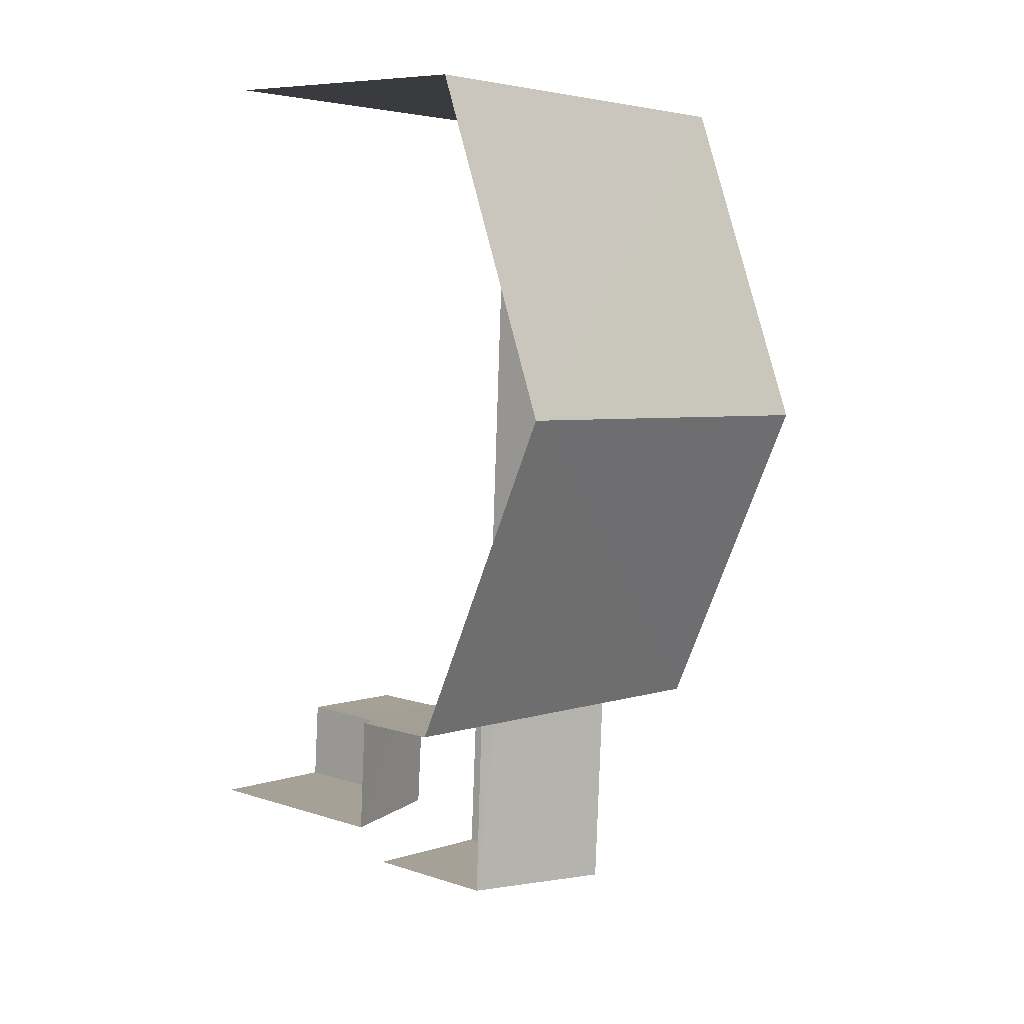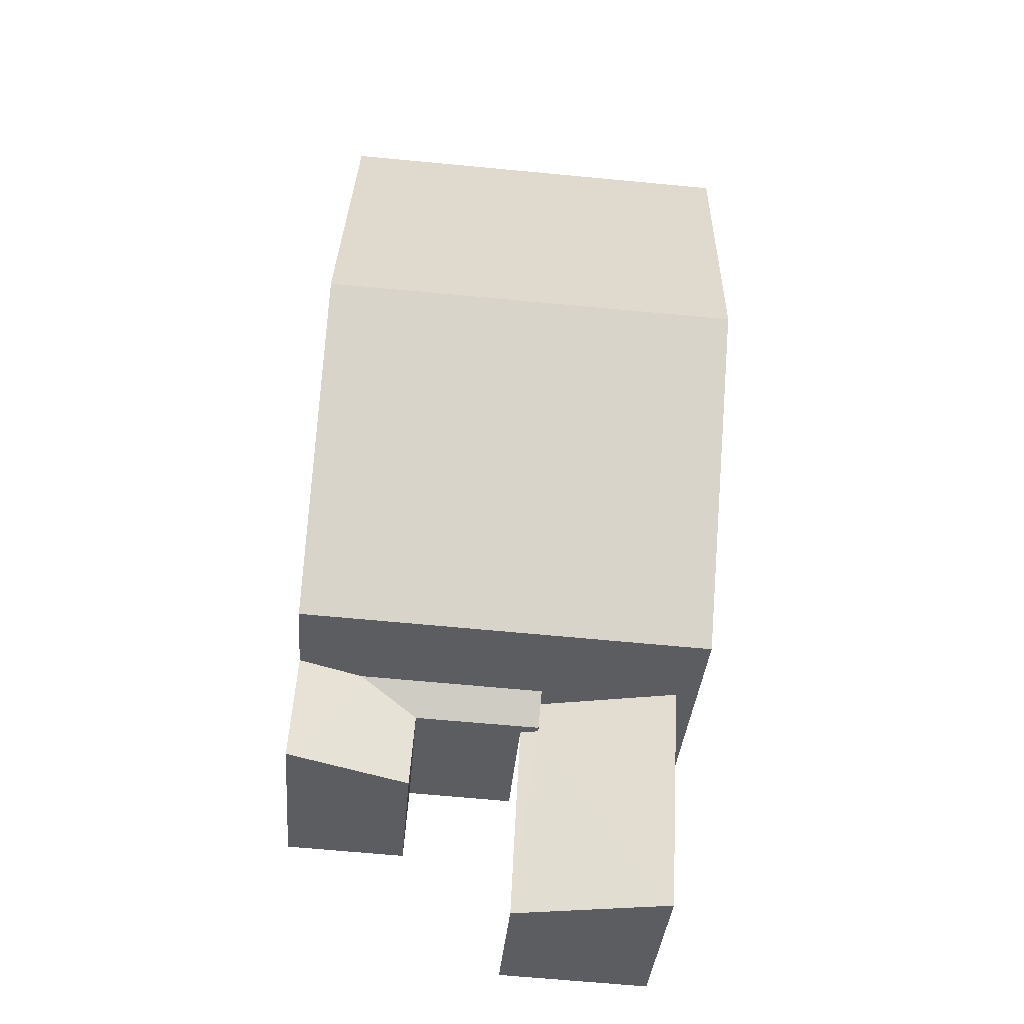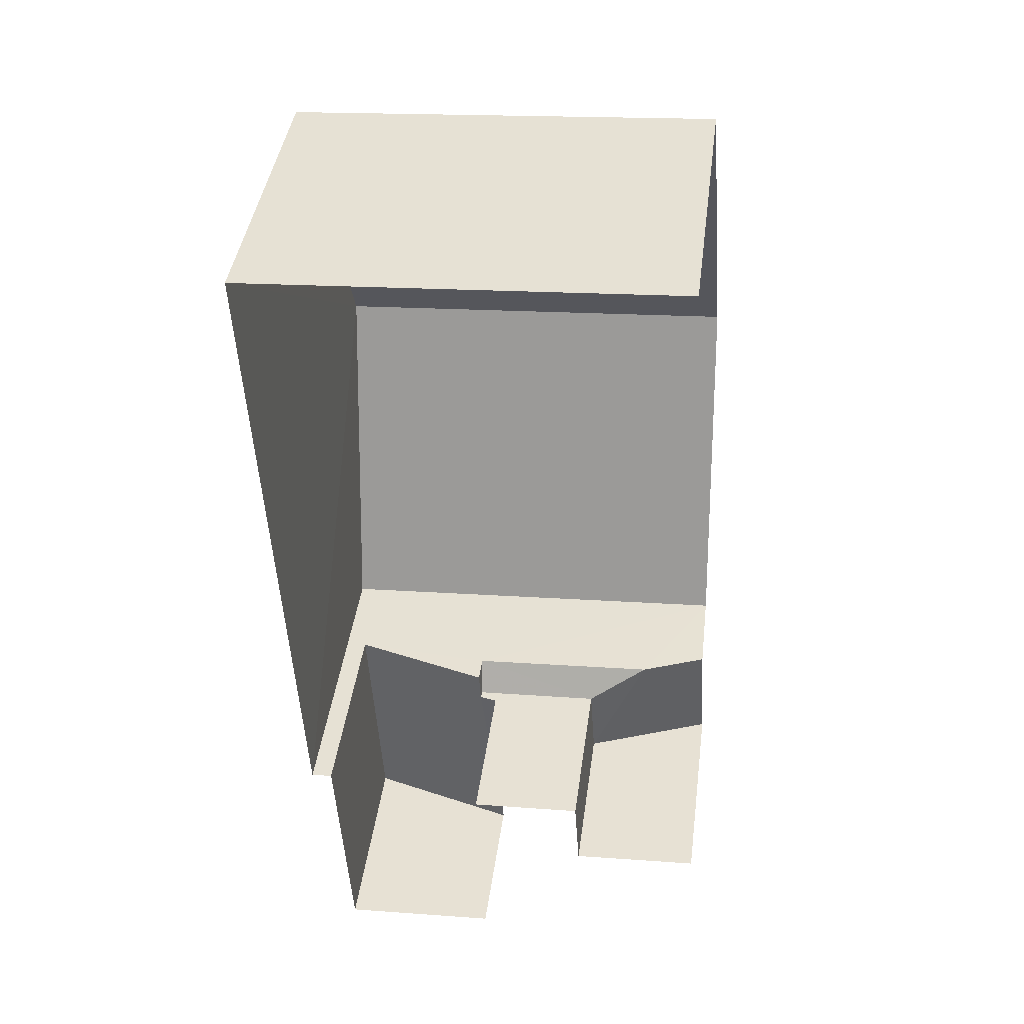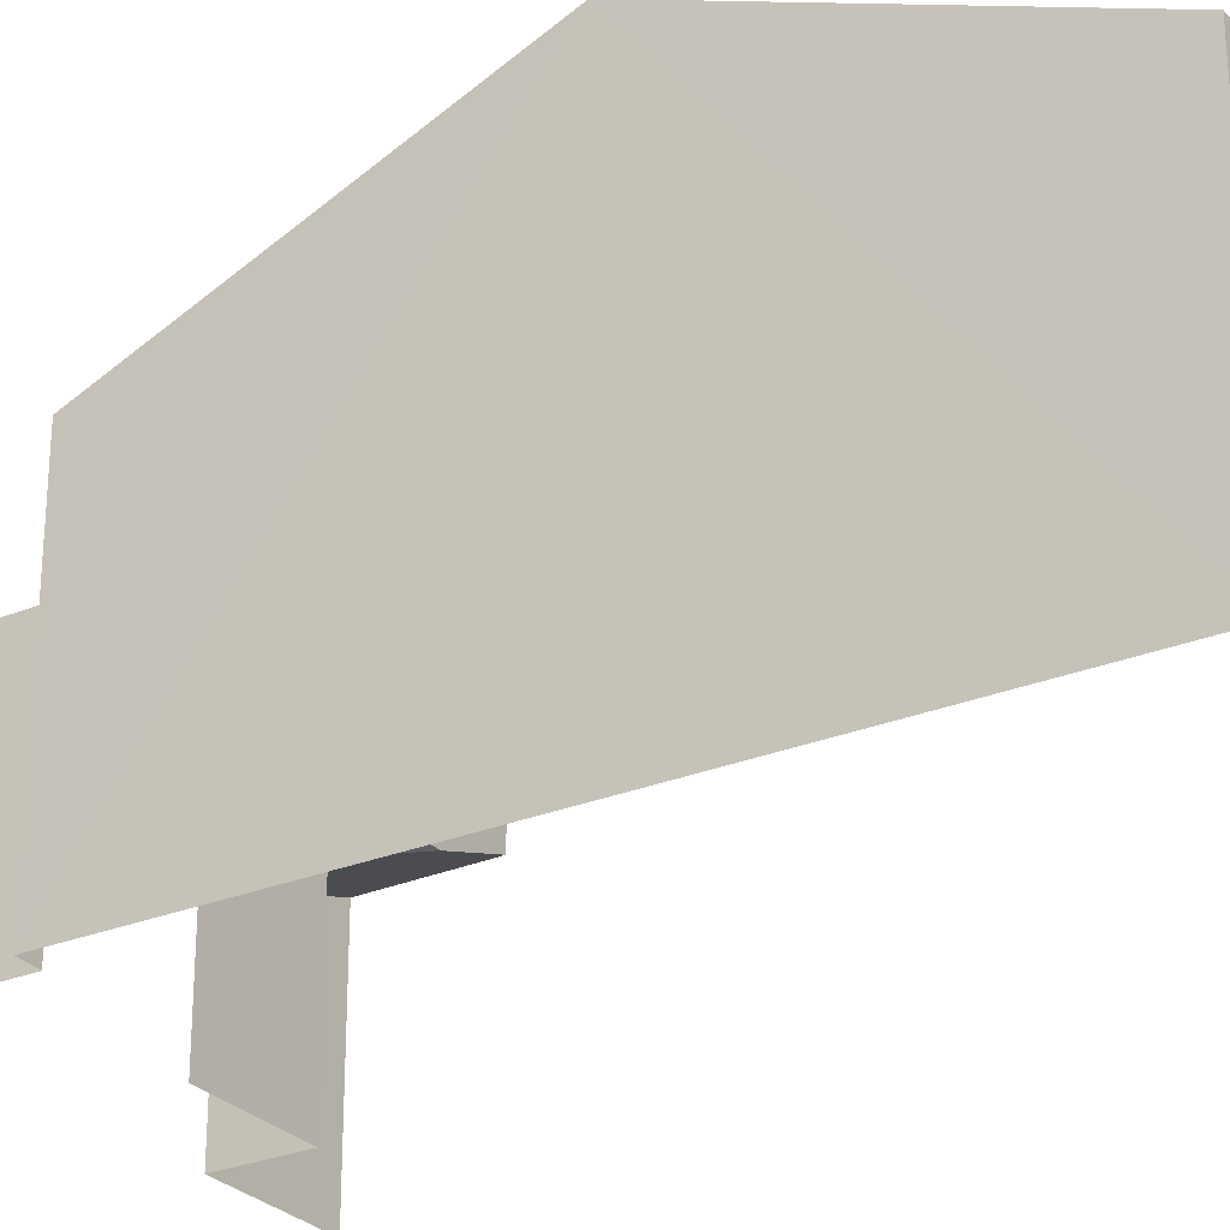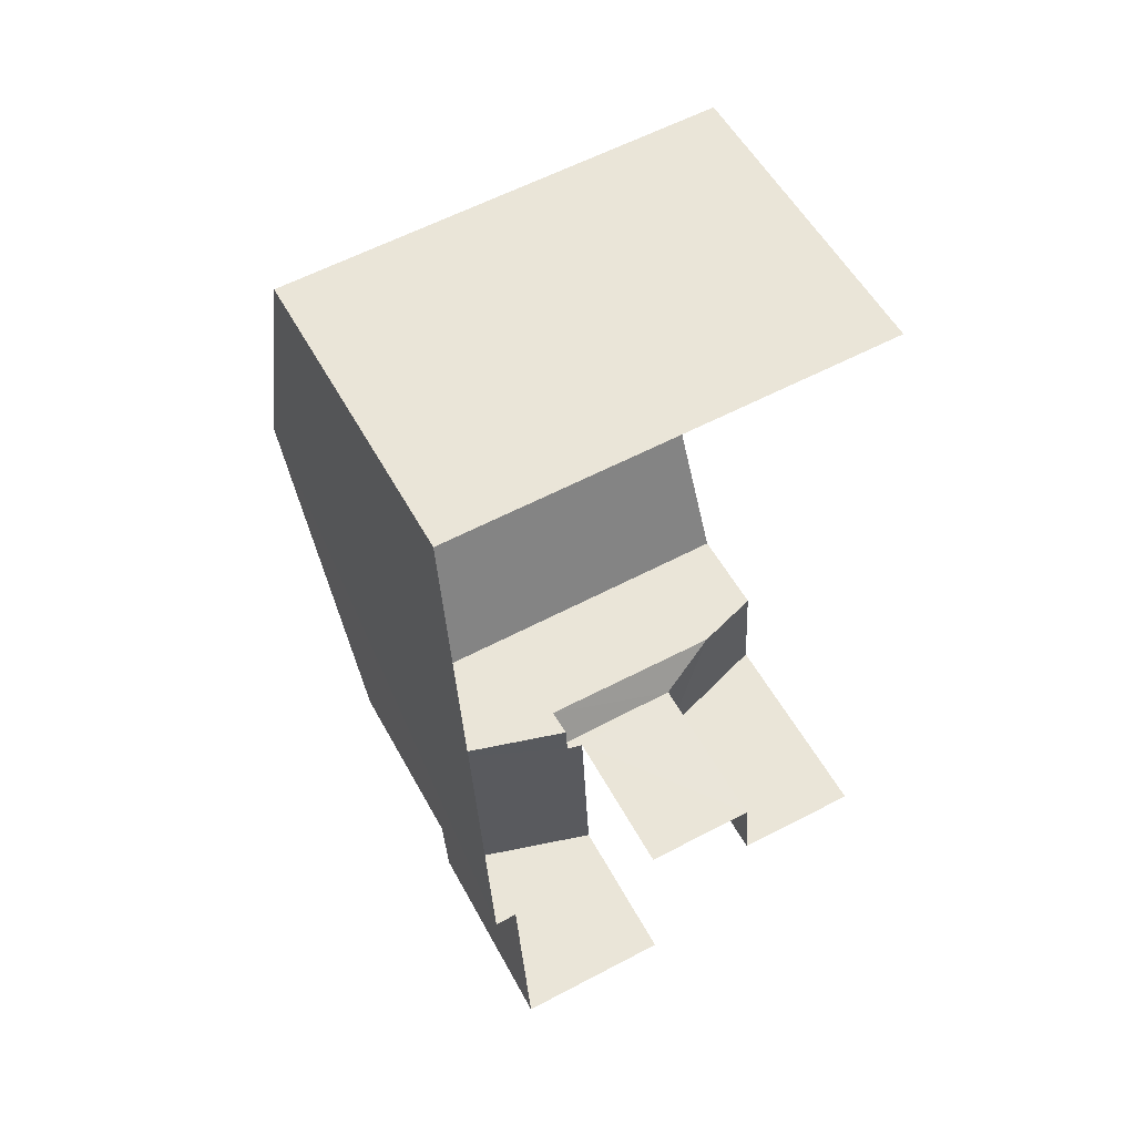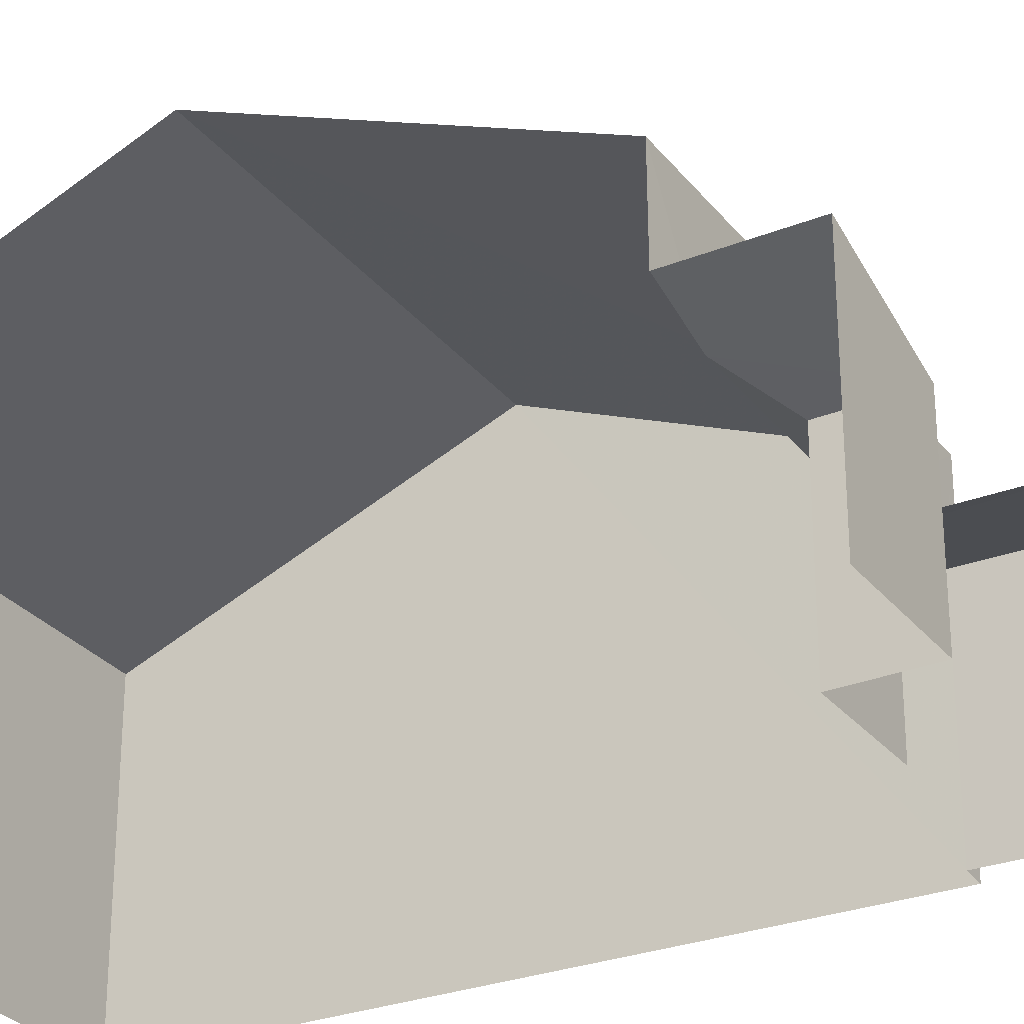
<metadata>
{"format":"obj","ext":"obj","renderer":"f3d","projection":"perspective","resolution":1024,"background":"white","views":[{"elev":7.9,"azim":-47.8,"up":"+Y"},{"elev":-35.8,"azim":-4.4,"up":"+Y"},{"elev":41.5,"azim":-172.8,"up":"+Y"},{"elev":-27.4,"azim":119.6,"up":"+Z"},{"elev":54.0,"azim":152.0,"up":"+Y"},{"elev":-28.5,"azim":-62.8,"up":"+Z"}]}
</metadata>
<code>
v -3.732e+05 -1.033e+05 29.84
v -3.732e+05 -1.033e+05 29.84
v -3.732e+05 -1.033e+05 29.83
v -3.732e+05 -1.033e+05 29.84
v -3.732e+05 -1.033e+05 29.84
v -3.732e+05 -1.033e+05 29.84
v -3.732e+05 -1.033e+05 29.84
v -3.732e+05 -1.033e+05 29.84
v -3.732e+05 -1.033e+05 29.84
v -3.732e+05 -1.033e+05 29.84
v -3.732e+05 -1.033e+05 32.82
v -3.732e+05 -1.033e+05 32.82
v -3.732e+05 -1.033e+05 32.9
v -3.732e+05 -1.033e+05 33.73
v -3.732e+05 -1.033e+05 33.73
v -3.732e+05 -1.033e+05 32.9
v -3.732e+05 -1.033e+05 33.42
v -3.732e+05 -1.033e+05 33.05
v -3.732e+05 -1.033e+05 33.05
v -3.732e+05 -1.033e+05 33.43
v -3.732e+05 -1.033e+05 38.04
v -3.732e+05 -1.033e+05 35.51
v -3.732e+05 -1.033e+05 38.04
v -3.732e+05 -1.033e+05 35.51
v -3.732e+05 -1.033e+05 35.51
v -3.732e+05 -1.033e+05 35.51
v -3.732e+05 -1.033e+05 33.05
v -3.732e+05 -1.033e+05 33.83
v -3.732e+05 -1.033e+05 33.83
f 1 2 3
f 4 3 5
f 4 6 7
f 5 2 8
f 5 8 9
f 7 6 10
f 6 4 5
f 3 2 5
f 5 9 12
f 11 5 12
f 26 4 21
f 24 21 29
f 29 4 7
f 29 7 28
f 21 4 29
f 11 12 13
f 12 14 13
f 13 15 16
f 13 14 15
f 17 18 19
f 17 20 18
f 21 22 23
f 21 24 22
f 25 26 21
f 23 25 21
f 18 20 27
f 27 20 28
f 20 29 28
f 6 11 18
f 18 11 19
f 6 5 11
f 19 11 13
f 2 1 15
f 1 22 15
f 20 24 29
f 17 22 24
f 16 15 17
f 20 17 24
f 15 22 17
f 27 10 6
f 18 27 6
f 19 13 16
f 17 19 16
f 12 9 8
f 14 12 8
f 26 3 4
f 26 25 3
f 27 28 7
f 10 27 7
f 22 1 23
f 1 3 23
f 3 25 23
f 2 14 8
f 2 15 14

</code>
